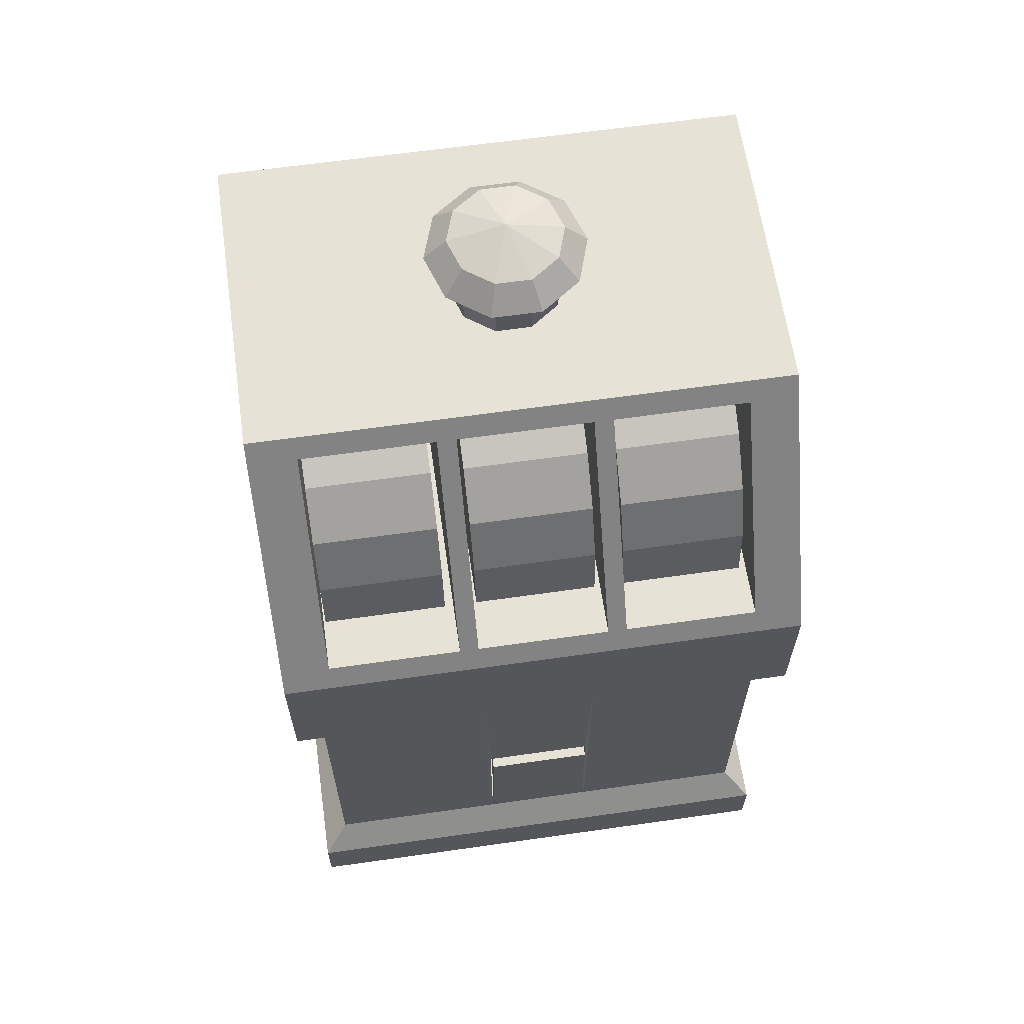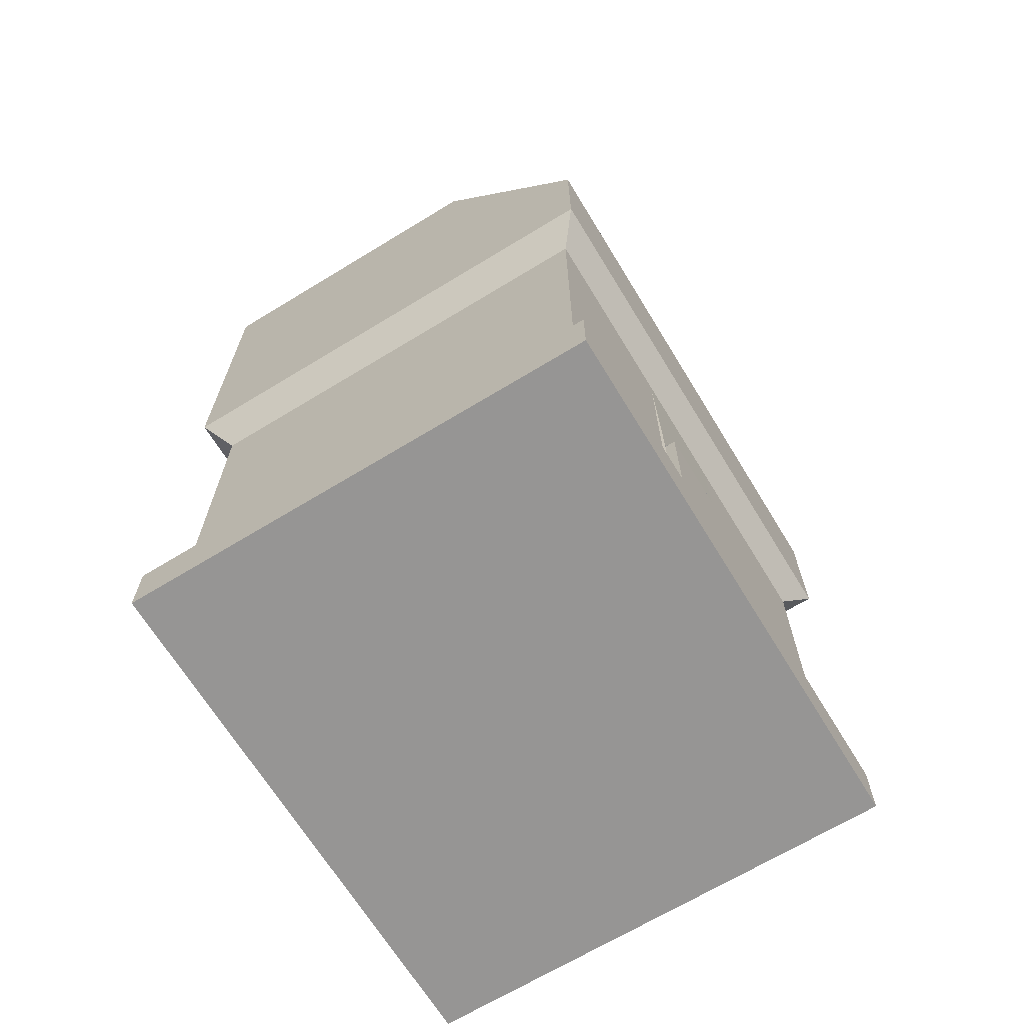
<metadata>
{"format":"obj","ext":"obj","renderer":"f3d","projection":"perspective","resolution":1024,"background":"white","views":[{"elev":63.2,"azim":-8.2,"up":"+Y"},{"elev":-67.6,"azim":-58.6,"up":"+Y"}]}
</metadata>
<code>
o Object__15
v 0.4704 -1.046 -0.3968
v 0.4704 -0.3696 -0.3968
v 0.4704 -0.3696 0.4482
v 0.4704 -1.046 0.4482
v 0.3853 -0.3696 0.4482
v 0.3853 -1.046 0.4482
v 0.3853 -1.046 -0.3968
v 0.3853 -0.3696 -0.3968
v 0.147 -1.046 -0.3968
v 0.147 -0.3696 -0.3968
v 0.147 -0.3696 0.4482
v 0.147 -1.046 0.4482
v 0.113 -1.046 -0.3968
v 0.113 -0.3696 -0.3968
v 0.113 -0.3696 0.4482
v 0.113 -1.046 0.4482
v -0.1253 -1.046 -0.3968
v -0.1253 -0.3696 -0.3968
v 0.105 -0.976 -0.2314
v 0.105 -0.7078 -0.2314
v -0.1173 -0.7078 -0.2314
v -0.1173 -0.976 -0.2314
v -0.1592 -1.046 -0.3968
v -0.1592 -0.3696 -0.3968
v -0.1253 -1.046 0.4482
v -0.1253 -0.3696 0.4482
v -0.1592 -0.3696 0.4482
v -0.1592 -1.046 0.4482
v -0.3978 -1.046 -0.3968
v -0.3978 -0.3696 -0.3968
v -0.3978 -0.3696 0.4482
v -0.3978 -1.046 0.4482
v -0.4836 -1.046 -0.3968
v -0.4836 -0.3696 -0.3968
v -0.4836 -0.3696 0.4482
v -0.4836 -1.046 0.4482
v 0.105 -0.976 0.4511
v 0.105 -0.7078 0.4511
v -0.1173 -0.7078 0.4511
v -0.1173 -0.976 0.4511
f 1 2 3
f 3 4 1
f 4 3 5
f 5 6 4
f 7 8 2
f 2 1 7
f 9 10 8
f 8 7 9
f 6 5 11
f 11 12 6
f 13 14 10
f 10 9 13
f 12 11 15
f 15 16 12
f 17 18 14
f 14 13 17
f 19 20 21
f 21 22 19
f 23 24 18
f 18 17 23
f 25 26 27
f 27 28 25
f 29 30 24
f 24 23 29
f 28 27 31
f 31 32 28
f 33 34 30
f 30 29 33
f 32 31 35
f 35 36 32
f 36 35 34
f 34 33 36
f 37 16 15
f 15 38 37
f 38 15 26
f 26 39 38
f 39 26 25
f 25 40 39
f 40 25 16
f 16 37 40
f 19 37 38
f 38 20 19
f 21 39 40
f 40 22 21
o Object__2
v -0.437 0.000894 -0.367
v -0.1935 -0.1124 -0.349
v -0.437 -0.1124 -0.349
v -0.1935 0.000894 -0.367
v -0.1935 -0.2147 -0.2969
v -0.437 -0.2147 -0.2969
v -0.1935 -0.2958 -0.2158
v -0.437 -0.2958 -0.2158
v -0.1935 -0.3479 -0.1135
v -0.437 -0.3479 -0.1135
v -0.1935 -0.3659 -0.000206
v -0.437 -0.3659 -0.000206
v -0.1935 -0.3479 0.1131
v -0.437 -0.3479 0.1131
v -0.1935 -0.2958 0.2154
v -0.437 -0.2958 0.2154
v -0.1935 -0.2147 0.2965
v -0.437 -0.2147 0.2965
v -0.1935 -0.1124 0.3486
v -0.437 -0.1124 0.3486
v -0.1935 0.000894 0.3666
v -0.437 0.000894 0.3666
v -0.1935 0.1142 0.3486
v -0.437 0.1142 0.3486
v -0.1935 0.2165 0.2965
v -0.437 0.2165 0.2965
v -0.1935 0.2976 0.2154
v -0.437 0.2976 0.2154
v -0.1935 0.3497 0.1131
v -0.437 0.3497 0.1131
v -0.1935 0.3677 -0.000207
v -0.437 0.3677 -0.000207
v -0.1935 0.3497 -0.1135
v -0.437 0.3497 -0.1135
v -0.1935 0.2976 -0.2158
v -0.437 0.2976 -0.2158
v -0.1935 0.2165 -0.2969
v -0.437 0.2165 -0.2969
v -0.1935 0.1142 -0.349
v -0.437 0.1142 -0.349
v -0.437 0.000894 -0.000206
v -0.1935 0.000894 -0.000206
f 41 42 43
f 41 44 42
f 43 45 46
f 43 42 45
f 46 47 48
f 46 45 47
f 48 49 50
f 48 47 49
f 50 51 52
f 50 49 51
f 52 53 54
f 52 51 53
f 54 55 56
f 54 53 55
f 56 57 58
f 56 55 57
f 58 59 60
f 58 57 59
f 60 61 62
f 60 59 61
f 62 63 64
f 62 61 63
f 64 65 66
f 64 63 65
f 66 67 68
f 66 65 67
f 68 69 70
f 68 67 69
f 70 71 72
f 70 69 71
f 72 73 74
f 72 71 73
f 74 75 76
f 74 73 75
f 76 77 78
f 76 75 77
f 78 79 80
f 78 77 79
f 80 44 41
f 80 79 44
f 43 81 41
f 46 81 43
f 48 81 46
f 50 81 48
f 52 81 50
f 54 81 52
f 56 81 54
f 58 81 56
f 60 81 58
f 62 81 60
f 64 81 62
f 66 81 64
f 68 81 66
f 70 81 68
f 72 81 70
f 74 81 72
f 76 81 74
f 78 81 76
f 80 81 78
f 41 81 80
f 44 82 42
f 42 82 45
f 45 82 47
f 47 82 49
f 49 82 51
f 51 82 53
f 53 82 55
f 55 82 57
f 57 82 59
f 59 82 61
f 61 82 63
f 63 82 65
f 65 82 67
f 67 82 69
f 69 82 71
f 71 82 73
f 73 82 75
f 75 82 77
f 77 82 79
f 79 82 44
o Object__0
v -0.129 0.000894 -0.367
v 0.1145 -0.1124 -0.349
v -0.129 -0.1124 -0.349
v 0.1145 0.000894 -0.367
v 0.1145 -0.2147 -0.2969
v -0.129 -0.2147 -0.2969
v 0.1145 -0.2958 -0.2158
v -0.129 -0.2958 -0.2158
v 0.1145 -0.3479 -0.1135
v -0.129 -0.3479 -0.1135
v 0.1145 -0.3659 -0.000206
v -0.129 -0.3659 -0.000206
v 0.1145 -0.3479 0.1131
v -0.129 -0.3479 0.1131
v 0.1145 -0.2958 0.2154
v -0.129 -0.2958 0.2154
v 0.1145 -0.2147 0.2965
v -0.129 -0.2147 0.2965
v 0.1145 -0.1124 0.3486
v -0.129 -0.1124 0.3486
v 0.1145 0.000894 0.3666
v -0.129 0.000894 0.3666
v 0.1145 0.1142 0.3486
v -0.129 0.1142 0.3486
v 0.1145 0.2165 0.2965
v -0.129 0.2165 0.2965
v 0.1145 0.2976 0.2154
v -0.129 0.2976 0.2154
v 0.1145 0.3497 0.1131
v -0.129 0.3497 0.1131
v 0.1145 0.3677 -0.000207
v -0.129 0.3677 -0.000207
v 0.1145 0.3497 -0.1135
v -0.129 0.3497 -0.1135
v 0.1145 0.2976 -0.2158
v -0.129 0.2976 -0.2158
v 0.1145 0.2165 -0.2969
v -0.129 0.2165 -0.2969
v 0.1145 0.1142 -0.349
v -0.129 0.1142 -0.349
v -0.129 0.000894 -0.000206
v 0.1145 0.000894 -0.000206
f 83 84 85
f 83 86 84
f 85 87 88
f 85 84 87
f 88 89 90
f 88 87 89
f 90 91 92
f 90 89 91
f 92 93 94
f 92 91 93
f 94 95 96
f 94 93 95
f 96 97 98
f 96 95 97
f 98 99 100
f 98 97 99
f 100 101 102
f 100 99 101
f 102 103 104
f 102 101 103
f 104 105 106
f 104 103 105
f 106 107 108
f 106 105 107
f 108 109 110
f 108 107 109
f 110 111 112
f 110 109 111
f 112 113 114
f 112 111 113
f 114 115 116
f 114 113 115
f 116 117 118
f 116 115 117
f 118 119 120
f 118 117 119
f 120 121 122
f 120 119 121
f 122 86 83
f 122 121 86
f 85 123 83
f 88 123 85
f 90 123 88
f 92 123 90
f 94 123 92
f 96 123 94
f 98 123 96
f 100 123 98
f 102 123 100
f 104 123 102
f 106 123 104
f 108 123 106
f 110 123 108
f 112 123 110
f 114 123 112
f 116 123 114
f 118 123 116
f 120 123 118
f 122 123 120
f 83 123 122
f 86 124 84
f 84 124 87
f 87 124 89
f 89 124 91
f 91 124 93
f 93 124 95
f 95 124 97
f 97 124 99
f 99 124 101
f 101 124 103
f 103 124 105
f 105 124 107
f 107 124 109
f 109 124 111
f 111 124 113
f 113 124 115
f 115 124 117
f 117 124 119
f 119 124 121
f 121 124 86
o Object__17
v -0.09137 0.508 -0.03905
v -0.03483 0.508 0.002029
v -0.04859 0.556 0.04448
v -0.1275 0.556 -0.01282
v 0.03505 0.508 0.002029
v 0.04889 0.556 0.04448
v 0.09159 0.508 -0.03905
v 0.1278 0.556 -0.01282
v 0.09159 0.508 -0.172
v 0.03505 0.508 -0.213
v 0.04889 0.556 -0.2555
v 0.1278 0.556 -0.1982
v -0.03483 0.508 -0.213
v -0.04859 0.556 -0.2555
v -0.09137 0.508 -0.172
v -0.1275 0.556 -0.1982
v -0.03483 0.6039 0.002029
v -0.09137 0.6039 -0.03905
v 0.03505 0.6039 0.002029
v 0.09159 0.6039 -0.03905
v 0.03505 0.6039 -0.213
v 0.09159 0.6039 -0.172
v -0.03483 0.6039 -0.213
v -0.09137 0.6039 -0.172
f 125 126 127
f 125 127 128
f 126 129 130
f 126 130 127
f 129 131 132
f 129 132 130
f 133 134 135
f 133 135 136
f 134 137 138
f 134 138 135
f 137 139 140
f 137 140 138
f 128 127 141
f 128 141 142
f 127 130 143
f 127 143 141
f 130 132 144
f 130 144 143
f 136 135 145
f 136 145 146
f 135 138 147
f 135 147 145
f 138 140 148
f 138 148 147
o Object__13
v -0.1138 -0.9735 0.4706
v 0.1016 -0.9735 0.4706
v 0.1016 -0.7106 0.4706
v -0.1138 -0.7106 0.4706
v -0.1138 -0.9735 0.4426
v 0.1016 -0.9735 0.4426
v 0.1016 -0.7106 0.4426
v -0.1138 -0.7106 0.4426
f 149 150 151
f 149 151 152
f 149 153 154
f 149 154 150
f 150 154 155
f 150 155 151
f 151 155 156
f 151 156 152
f 152 156 153
f 152 153 149
f 153 156 155
f 153 155 154
o Object__6
v 0.171 0.000894 -0.367
v 0.4145 -0.1124 -0.349
v 0.171 -0.1124 -0.349
v 0.4145 0.000894 -0.367
v 0.4145 -0.2147 -0.2969
v 0.171 -0.2147 -0.2969
v 0.4145 -0.2958 -0.2158
v 0.171 -0.2958 -0.2158
v 0.4145 -0.3479 -0.1135
v 0.171 -0.3479 -0.1135
v 0.4145 -0.3659 -0.000206
v 0.171 -0.3659 -0.000206
v 0.4145 -0.3479 0.1131
v 0.171 -0.3479 0.1131
v 0.4145 -0.2958 0.2154
v 0.171 -0.2958 0.2154
v 0.4145 -0.2147 0.2965
v 0.171 -0.2147 0.2965
v 0.4145 -0.1124 0.3486
v 0.171 -0.1124 0.3486
v 0.4145 0.000894 0.3666
v 0.171 0.000894 0.3666
v 0.4145 0.1142 0.3486
v 0.171 0.1142 0.3486
v 0.4145 0.2165 0.2965
v 0.171 0.2165 0.2965
v 0.4145 0.2976 0.2154
v 0.171 0.2976 0.2154
v 0.4145 0.3497 0.1131
v 0.171 0.3497 0.1131
v 0.4145 0.3677 -0.000207
v 0.171 0.3677 -0.000207
v 0.4145 0.3497 -0.1135
v 0.171 0.3497 -0.1135
v 0.4145 0.2976 -0.2158
v 0.171 0.2976 -0.2158
v 0.4145 0.2165 -0.2969
v 0.171 0.2165 -0.2969
v 0.4145 0.1142 -0.349
v 0.171 0.1142 -0.349
v 0.171 0.000894 -0.000206
v 0.4145 0.000894 -0.000206
f 157 158 159
f 157 160 158
f 159 161 162
f 159 158 161
f 162 163 164
f 162 161 163
f 164 165 166
f 164 163 165
f 166 167 168
f 166 165 167
f 168 169 170
f 168 167 169
f 170 171 172
f 170 169 171
f 172 173 174
f 172 171 173
f 174 175 176
f 174 173 175
f 176 177 178
f 176 175 177
f 178 179 180
f 178 177 179
f 180 181 182
f 180 179 181
f 182 183 184
f 182 181 183
f 184 185 186
f 184 183 185
f 186 187 188
f 186 185 187
f 188 189 190
f 188 187 189
f 190 191 192
f 190 189 191
f 192 193 194
f 192 191 193
f 194 195 196
f 194 193 195
f 196 160 157
f 196 195 160
f 159 197 157
f 162 197 159
f 164 197 162
f 166 197 164
f 168 197 166
f 170 197 168
f 172 197 170
f 174 197 172
f 176 197 174
f 178 197 176
f 180 197 178
f 182 197 180
f 184 197 182
f 186 197 184
f 188 197 186
f 190 197 188
f 192 197 190
f 194 197 192
f 196 197 194
f 157 197 196
f 160 198 158
f 158 198 161
f 161 198 163
f 163 198 165
f 165 198 167
f 167 198 169
f 169 198 171
f 171 198 173
f 173 198 175
f 175 198 177
f 177 198 179
f 179 198 181
f 181 198 183
f 183 198 185
f 185 198 187
f 187 198 189
f 189 198 191
f 191 198 193
f 193 198 195
f 195 198 160
o Object__9
v -0.113 0.439 -0.1055
v -0.09137 0.439 -0.03905
v -0.09137 0.508 -0.03905
v -0.113 0.508 -0.1055
v -0.03483 0.439 0.002029
v -0.03483 0.508 0.002029
v 0.03505 0.439 0.002029
v 0.03505 0.508 0.002029
v 0.09159 0.439 -0.03905
v 0.09159 0.508 -0.03905
v 0.1132 0.439 -0.1055
v 0.1132 0.508 -0.1055
v 0.09159 0.439 -0.172
v 0.09159 0.508 -0.172
v 0.03505 0.439 -0.213
v 0.03505 0.508 -0.213
v -0.03483 0.439 -0.213
v -0.03483 0.508 -0.213
v -0.09137 0.439 -0.172
v -0.09137 0.508 -0.172
v -0.1275 0.556 -0.01282
v -0.1576 0.556 -0.1055
v 0.1579 0.556 -0.1055
v 0.1278 0.556 -0.01282
v 0.1278 0.556 -0.1982
v -0.1275 0.556 -0.1982
v -0.09137 0.6039 -0.03905
v -0.113 0.6039 -0.1055
v 0.1132 0.6039 -0.1055
v 0.09159 0.6039 -0.03905
v 0.09159 0.6039 -0.172
v -0.09137 0.6039 -0.172
v 0.000108 0.439 -0.1055
v 0.000108 0.6355 -0.1055
v -0.03483 0.6039 0.002029
v 0.03505 0.6039 0.002029
v 0.03505 0.6039 -0.213
v -0.03483 0.6039 -0.213
f 199 200 201
f 199 201 202
f 200 203 204
f 200 204 201
f 203 205 206
f 203 206 204
f 205 207 208
f 205 208 206
f 207 209 210
f 207 210 208
f 209 211 212
f 209 212 210
f 211 213 214
f 211 214 212
f 213 215 216
f 213 216 214
f 215 217 218
f 215 218 216
f 217 199 202
f 217 202 218
f 202 201 219
f 202 219 220
f 208 210 221
f 208 221 222
f 210 212 223
f 210 223 221
f 218 202 220
f 218 220 224
f 220 219 225
f 220 225 226
f 222 221 227
f 222 227 228
f 221 223 229
f 221 229 227
f 224 220 226
f 224 226 230
f 200 199 231
f 203 200 231
f 205 203 231
f 207 205 231
f 209 207 231
f 211 209 231
f 213 211 231
f 215 213 231
f 217 215 231
f 199 217 231
f 226 225 232
f 225 233 232
f 233 234 232
f 234 228 232
f 228 227 232
f 227 229 232
f 229 235 232
f 235 236 232
f 236 230 232
f 230 226 232
o Object__19
v 0.5234 0.000403 -0.4438
v 0.4288 0.000403 -0.4438
v 0.4288 0.3985 -0.4438
v 0.5234 0.3985 -0.4438
v 0.5234 -1.225 -0.4438
v 0.5234 -1.225 0.4952
v 0.4288 -1.225 0.4952
v 0.4288 -1.225 -0.4438
v -0.5366 0.000403 -0.4438
v -0.5366 0.000403 0.4692
v -0.5366 0.3985 0.205
v -0.5366 0.3985 -0.4438
v 0.4288 0.4375 -0.4438
v 0.4288 0.4375 0.1791
v 0.5234 0.4375 0.1791
v 0.5234 0.4375 -0.4438
v 0.5234 0.3985 0.205
v 0.5234 0.000403 0.4692
v 0.4288 0.3985 0.205
v 0.4288 0.000403 0.4692
v 0.1641 -1.225 -0.4438
v 0.1641 -1.225 0.4952
v 0.1641 0.4375 0.1791
v 0.1641 0.4375 -0.4438
v 0.1263 -1.225 -0.4438
v 0.1263 -1.225 0.4952
v 0.1263 0.000403 0.4692
v 0.1641 0.000403 0.4692
v 0.1641 0.3985 0.205
v 0.1263 0.3985 0.205
v 0.1263 0.4375 0.1791
v 0.1263 0.4375 -0.4438
v 0.1263 0.3985 -0.4438
v 0.1641 0.3985 -0.4438
v 0.1641 0.000403 -0.4438
v 0.1263 0.000403 -0.4438
v -0.1385 -1.225 -0.4438
v -0.1385 -1.225 0.4952
v -0.1385 0.4375 0.1791
v -0.1385 0.4375 -0.4438
v -0.1762 -1.225 -0.4438
v -0.1762 -1.225 0.4952
v -0.1762 0.000403 0.4692
v -0.1385 0.000403 0.4692
v -0.1385 0.3985 0.205
v -0.1762 0.3985 0.205
v -0.1762 0.4375 0.1791
v -0.1762 0.4375 -0.4438
v -0.1762 0.3985 -0.4438
v -0.1385 0.3985 -0.4438
v -0.1385 0.000403 -0.4438
v -0.1762 0.000403 -0.4438
v -0.4413 -1.225 -0.4438
v -0.4413 -1.225 0.4952
v -0.4413 0.4375 0.1791
v -0.4413 0.4375 -0.4438
v -0.5366 -1.225 -0.4438
v -0.5366 -1.225 0.4952
v -0.4413 0.000403 0.4692
v -0.4413 0.3985 0.205
v -0.5366 0.4375 0.1791
v -0.5366 0.4375 -0.4438
v -0.4413 0.3985 -0.4438
v -0.4413 0.000403 -0.4438
v 0.5234 -0.0387 -0.4438
v 0.5234 -0.0387 0.4952
v 0.4288 -0.0387 0.4952
v 0.4288 -0.0387 -0.4438
v 0.1641 -0.0387 -0.4438
v 0.1641 -0.0387 0.4952
v 0.1263 -0.0387 -0.4438
v 0.1263 -0.0387 0.4952
v -0.1385 -0.0387 -0.4438
v -0.1385 -0.0387 0.4952
v -0.1762 -0.0387 -0.4438
v -0.1762 -0.0387 0.4952
v -0.4413 -0.0387 -0.4438
v -0.4413 -0.0387 0.4952
v -0.5366 -0.0387 -0.4438
v -0.5366 -0.0387 0.4952
v 0.1641 0.3985 0.205
v 0.4288 0.3985 0.205
v 0.4288 0.000403 0.4692
v 0.1641 0.000403 0.4692
v -0.1385 0.3985 0.205
v 0.1263 0.3985 0.205
v 0.1263 0.000403 0.4692
v -0.1385 0.000403 0.4692
v -0.4413 0.3985 0.205
v -0.1762 0.3985 0.205
v -0.1762 0.000403 0.4692
v -0.4413 0.000403 0.4692
v 0.5234 -0.3094 -0.4438
v 0.5234 -0.3094 0.4952
v 0.4288 -0.3094 0.4952
v 0.4288 -0.3094 -0.4438
v 0.1641 -0.3094 -0.4438
v 0.1641 -0.3094 0.4952
v 0.1263 -0.3094 -0.4438
v 0.1263 -0.3094 0.4952
v -0.1385 -0.3094 -0.4438
v -0.1385 -0.3094 0.4952
v -0.1762 -0.3094 -0.4438
v -0.1762 -0.3094 0.4952
v -0.4413 -0.3094 -0.4438
v -0.4413 -0.3094 0.4952
v -0.5366 -0.3094 -0.4438
v -0.5366 -0.3094 0.4952
v 0.4704 -0.3696 -0.3968
v 0.4704 -0.3696 0.4482
v 0.3853 -0.3696 0.4482
v 0.3853 -0.3696 -0.3968
v 0.147 -0.3696 -0.3968
v 0.147 -0.3696 0.4482
v 0.113 -0.3696 -0.3968
v 0.113 -0.3696 0.4482
v -0.1253 -0.3696 -0.3968
v -0.1253 -0.3696 0.4482
v -0.1592 -0.3696 -0.3968
v -0.1592 -0.3696 0.4482
v -0.3978 -0.3696 -0.3968
v -0.3978 -0.3696 0.4482
v -0.4836 -0.3696 -0.3968
v -0.4836 -0.3696 0.4482
v 0.5234 -1.106 -0.4438
v 0.4704 -1.046 -0.3968
v 0.4704 -1.046 0.4482
v 0.5234 -1.106 0.4952
v 0.3853 -1.046 0.4482
v 0.4288 -1.106 0.4952
v 0.4288 -1.106 -0.4438
v 0.3853 -1.046 -0.3968
v 0.1641 -1.106 -0.4438
v 0.147 -1.046 -0.3968
v 0.147 -1.046 0.4482
v 0.1641 -1.106 0.4952
v 0.1263 -1.106 -0.4438
v 0.113 -1.046 -0.3968
v 0.113 -1.046 0.4482
v 0.1263 -1.106 0.4952
v -0.1385 -1.106 -0.4438
v -0.1253 -1.046 -0.3968
v -0.1253 -1.046 0.4482
v -0.1385 -1.106 0.4952
v -0.1762 -1.106 -0.4438
v -0.1592 -1.046 -0.3968
v -0.1592 -1.046 0.4482
v -0.1762 -1.106 0.4952
v -0.4413 -1.106 -0.4438
v -0.3978 -1.046 -0.3968
v -0.3978 -1.046 0.4482
v -0.4413 -1.106 0.4952
v -0.5366 -1.106 -0.4438
v -0.4836 -1.046 -0.3968
v -0.4836 -1.046 0.4482
v -0.5366 -1.106 0.4952
v 0.105 -0.7078 -0.2314
v 0.105 -0.7078 0.4511
v -0.1173 -0.7078 0.4511
v -0.1173 -0.7078 -0.2314
v -0.1173 -0.976 -0.2314
v -0.1173 -0.976 0.4511
v 0.105 -0.976 0.4511
v 0.105 -0.976 -0.2314
f 237 238 239
f 237 239 240
f 241 242 243
f 241 243 244
f 245 246 247
f 245 247 248
f 249 250 251
f 249 251 252
f 240 253 254
f 240 254 237
f 254 253 255
f 254 255 256
f 257 244 243
f 243 258 257
f 259 250 249
f 249 260 259
f 261 257 258
f 258 262 261
f 263 264 265
f 265 266 263
f 267 259 260
f 260 268 267
f 269 270 271
f 271 272 269
f 273 261 262
f 262 274 273
f 275 267 268
f 268 276 275
f 277 273 274
f 274 278 277
f 279 280 281
f 281 282 279
f 283 275 276
f 276 284 283
f 285 286 287
f 287 288 285
f 289 277 278
f 278 290 289
f 291 283 284
f 284 292 291
f 293 289 290
f 290 294 293
f 246 295 296
f 296 247 246
f 297 291 292
f 292 298 297
f 248 299 300
f 300 245 248
f 250 255 253
f 253 251 250
f 251 253 240
f 240 252 251
f 252 240 239
f 239 249 252
f 259 265 255
f 255 250 259
f 249 239 270
f 270 260 249
f 267 266 265
f 265 259 267
f 260 270 269
f 269 268 260
f 275 281 266
f 266 267 275
f 268 269 286
f 286 276 268
f 283 282 281
f 281 275 283
f 276 286 285
f 285 284 276
f 291 296 282
f 282 283 291
f 284 285 299
f 299 292 284
f 297 247 296
f 296 291 297
f 292 299 248
f 248 298 292
f 298 248 247
f 247 297 298
f 301 237 254
f 254 302 301
f 302 254 256
f 256 303 302
f 304 238 237
f 237 301 304
f 305 271 238
f 238 304 305
f 303 256 264
f 264 306 303
f 307 272 271
f 271 305 307
f 306 264 263
f 263 308 306
f 309 287 272
f 272 307 309
f 308 263 280
f 280 310 308
f 311 288 287
f 287 309 311
f 310 280 279
f 279 312 310
f 313 300 288
f 288 311 313
f 312 279 295
f 295 314 312
f 315 245 300
f 300 313 315
f 314 295 246
f 246 316 314
f 316 246 245
f 245 315 316
f 317 270 239
f 239 318 317
f 318 239 238
f 238 319 318
f 319 238 271
f 271 320 319
f 320 271 270
f 270 317 320
f 321 286 269
f 269 322 321
f 322 269 272
f 272 323 322
f 323 272 287
f 287 324 323
f 324 287 286
f 286 321 324
f 325 299 285
f 285 326 325
f 326 285 288
f 288 327 326
f 327 288 300
f 300 328 327
f 328 300 299
f 299 325 328
f 329 301 302
f 302 330 329
f 330 302 303
f 303 331 330
f 332 304 301
f 301 329 332
f 333 305 304
f 304 332 333
f 331 303 306
f 306 334 331
f 335 307 305
f 305 333 335
f 334 306 308
f 308 336 334
f 337 309 307
f 307 335 337
f 336 308 310
f 310 338 336
f 339 311 309
f 309 337 339
f 338 310 312
f 312 340 338
f 341 313 311
f 311 339 341
f 340 312 314
f 314 342 340
f 343 315 313
f 313 341 343
f 342 314 316
f 316 344 342
f 344 316 315
f 315 343 344
f 345 329 330
f 330 346 345
f 346 330 331
f 331 347 346
f 348 332 329
f 329 345 348
f 349 333 332
f 332 348 349
f 347 331 334
f 334 350 347
f 351 335 333
f 333 349 351
f 350 334 336
f 336 352 350
f 353 337 335
f 335 351 353
f 352 336 338
f 338 354 352
f 355 339 337
f 337 353 355
f 354 338 340
f 340 356 354
f 357 341 339
f 339 355 357
f 356 340 342
f 342 358 356
f 359 343 341
f 341 357 359
f 358 342 344
f 344 360 358
f 360 344 343
f 343 359 360
f 361 362 363
f 363 364 361
f 364 363 365
f 365 366 364
f 367 368 362
f 362 361 367
f 369 370 368
f 368 367 369
f 366 365 371
f 371 372 366
f 373 374 370
f 370 369 373
f 372 371 375
f 375 376 372
f 377 378 374
f 374 373 377
f 376 375 379
f 379 380 376
f 381 382 378
f 378 377 381
f 380 379 383
f 383 384 380
f 385 386 382
f 382 381 385
f 384 383 387
f 387 388 384
f 389 390 386
f 386 385 389
f 388 387 391
f 391 392 388
f 392 391 390
f 390 389 392
f 241 361 364
f 364 242 241
f 242 364 366
f 366 243 242
f 244 367 361
f 361 241 244
f 257 369 367
f 367 244 257
f 243 366 372
f 372 258 243
f 261 373 369
f 369 257 261
f 258 372 376
f 376 262 258
f 273 377 373
f 373 261 273
f 262 376 380
f 380 274 262
f 277 381 377
f 377 273 277
f 274 380 384
f 384 278 274
f 289 385 381
f 381 277 289
f 278 384 388
f 388 290 278
f 293 389 385
f 385 289 293
f 290 388 392
f 392 294 290
f 294 392 389
f 389 293 294
f 285 288 300
f 300 299 285
f 269 272 287
f 287 286 269
f 270 239 238
f 238 271 270
f 393 394 395
f 395 396 393
f 397 398 399
f 399 400 397

</code>
